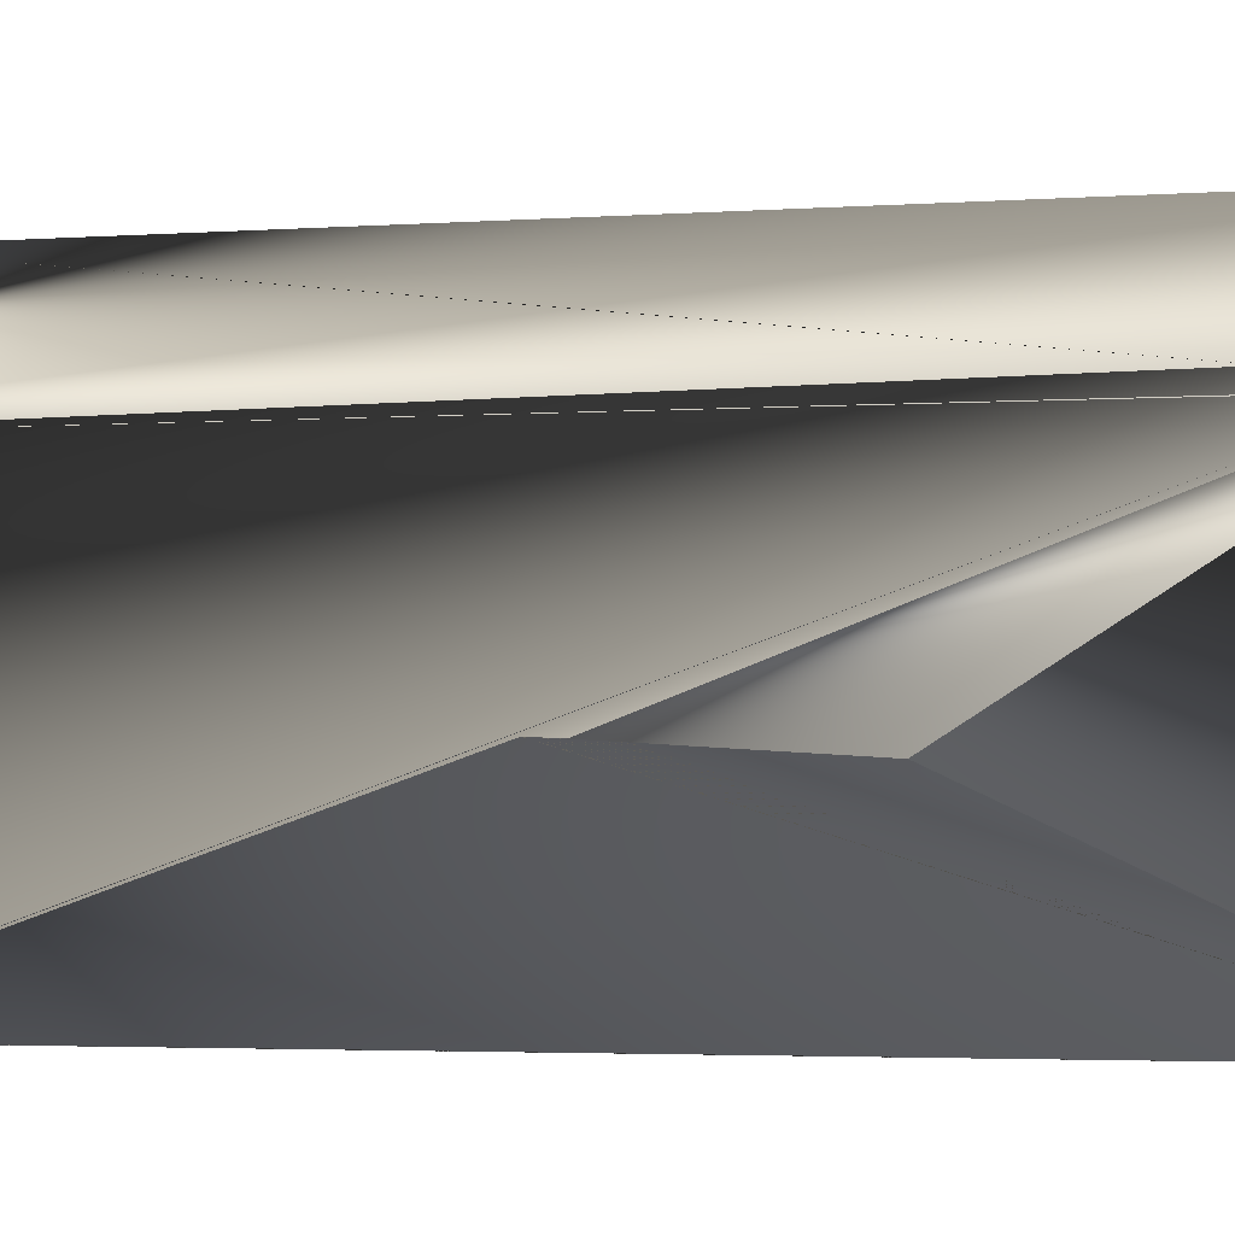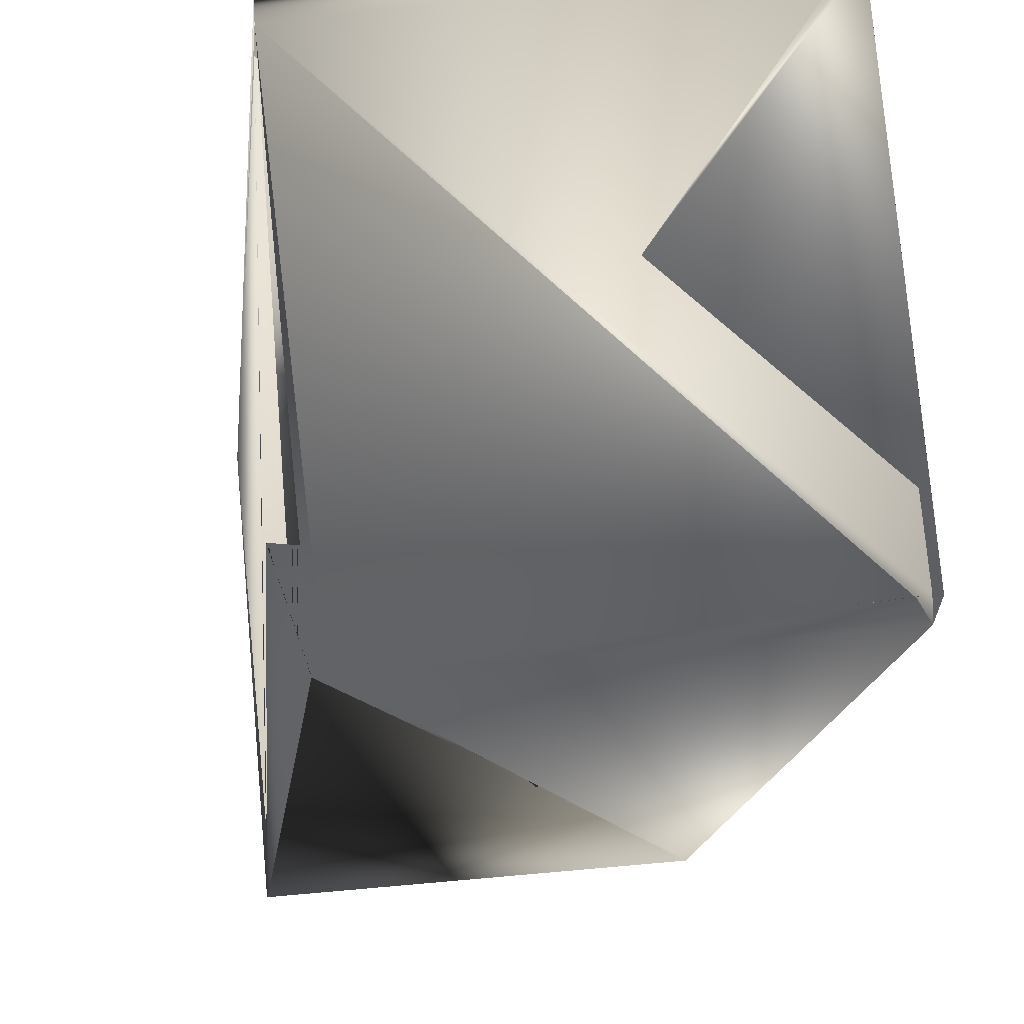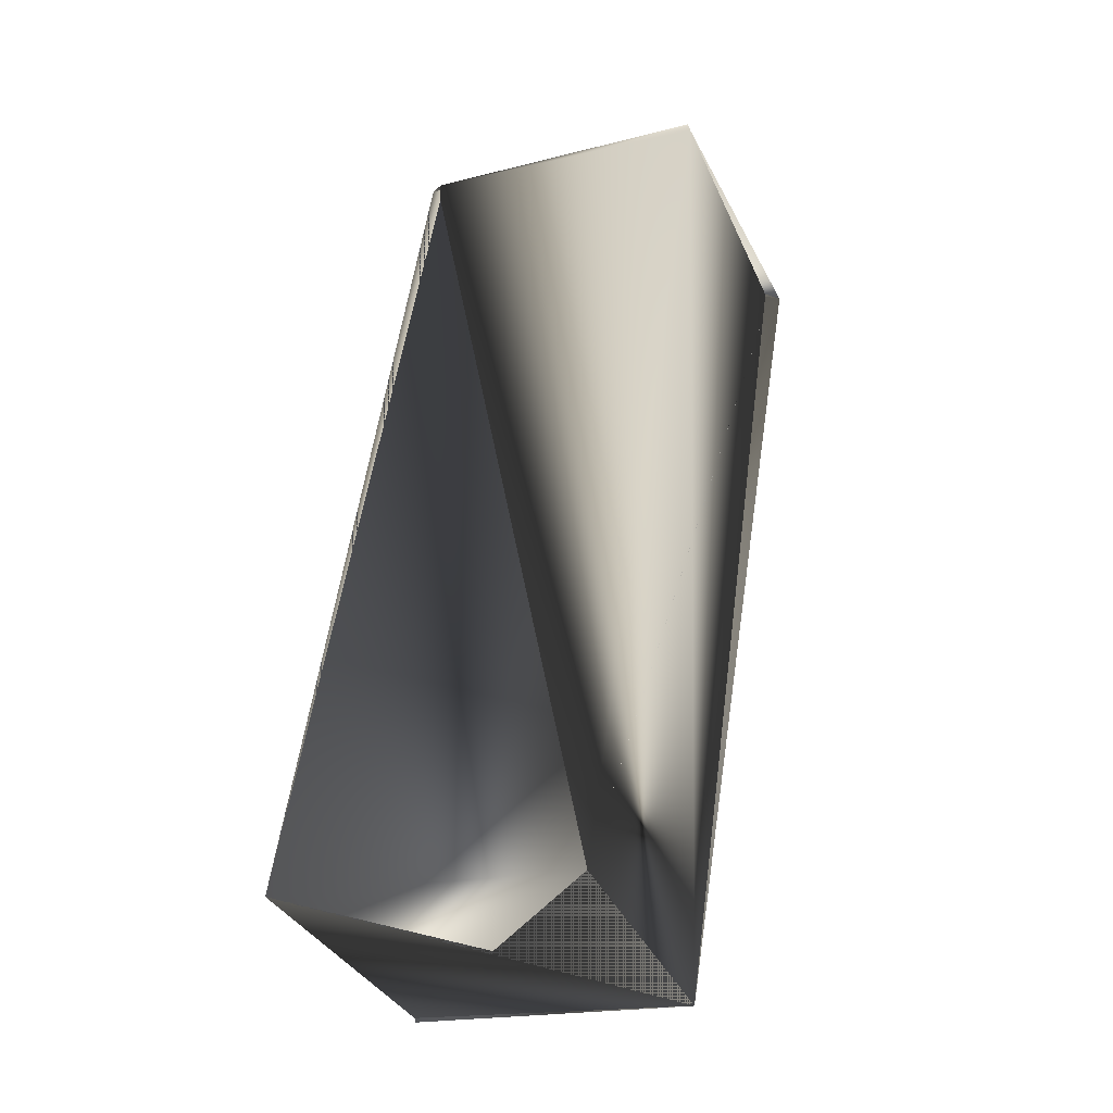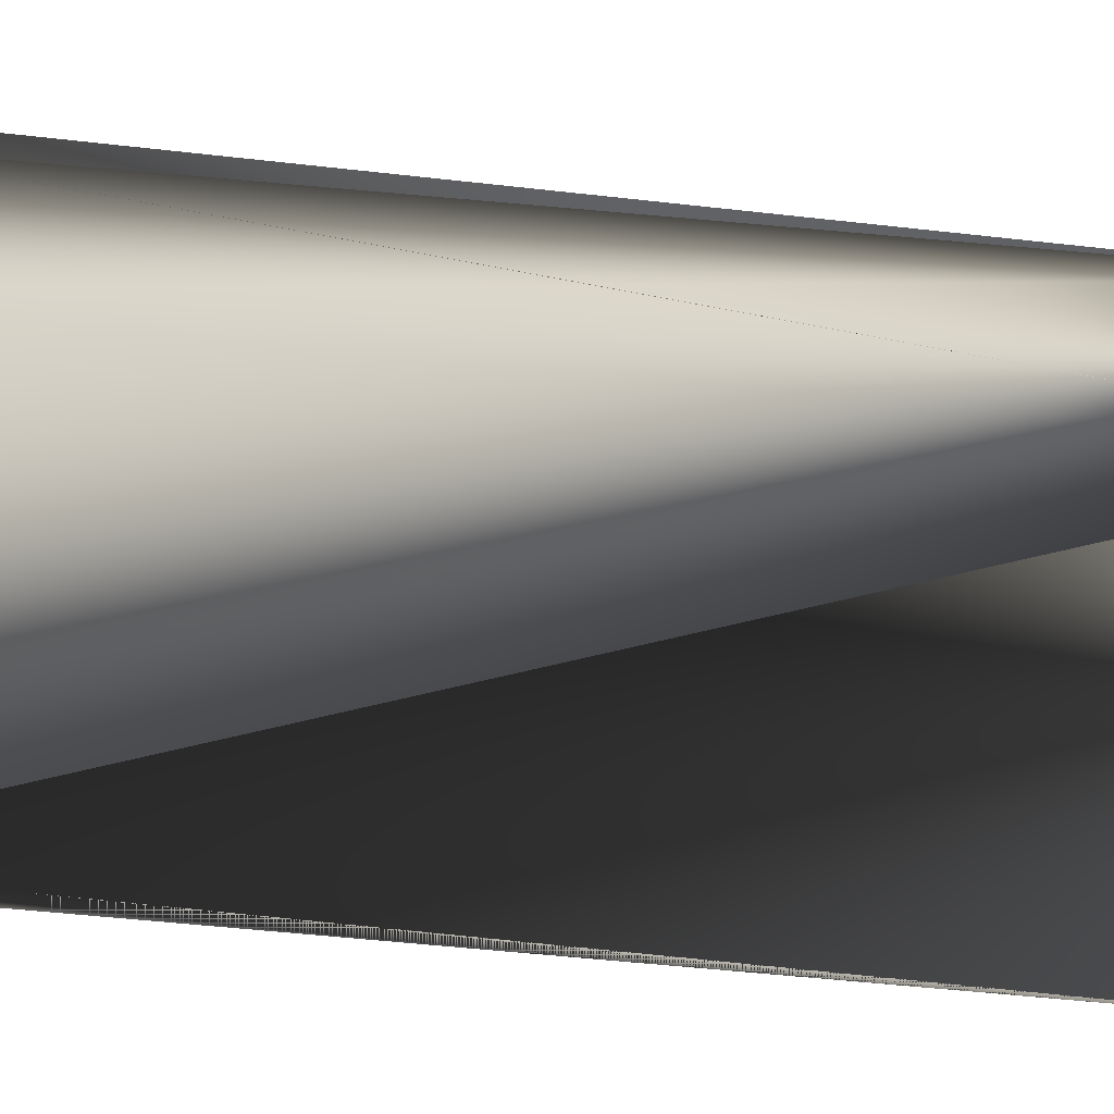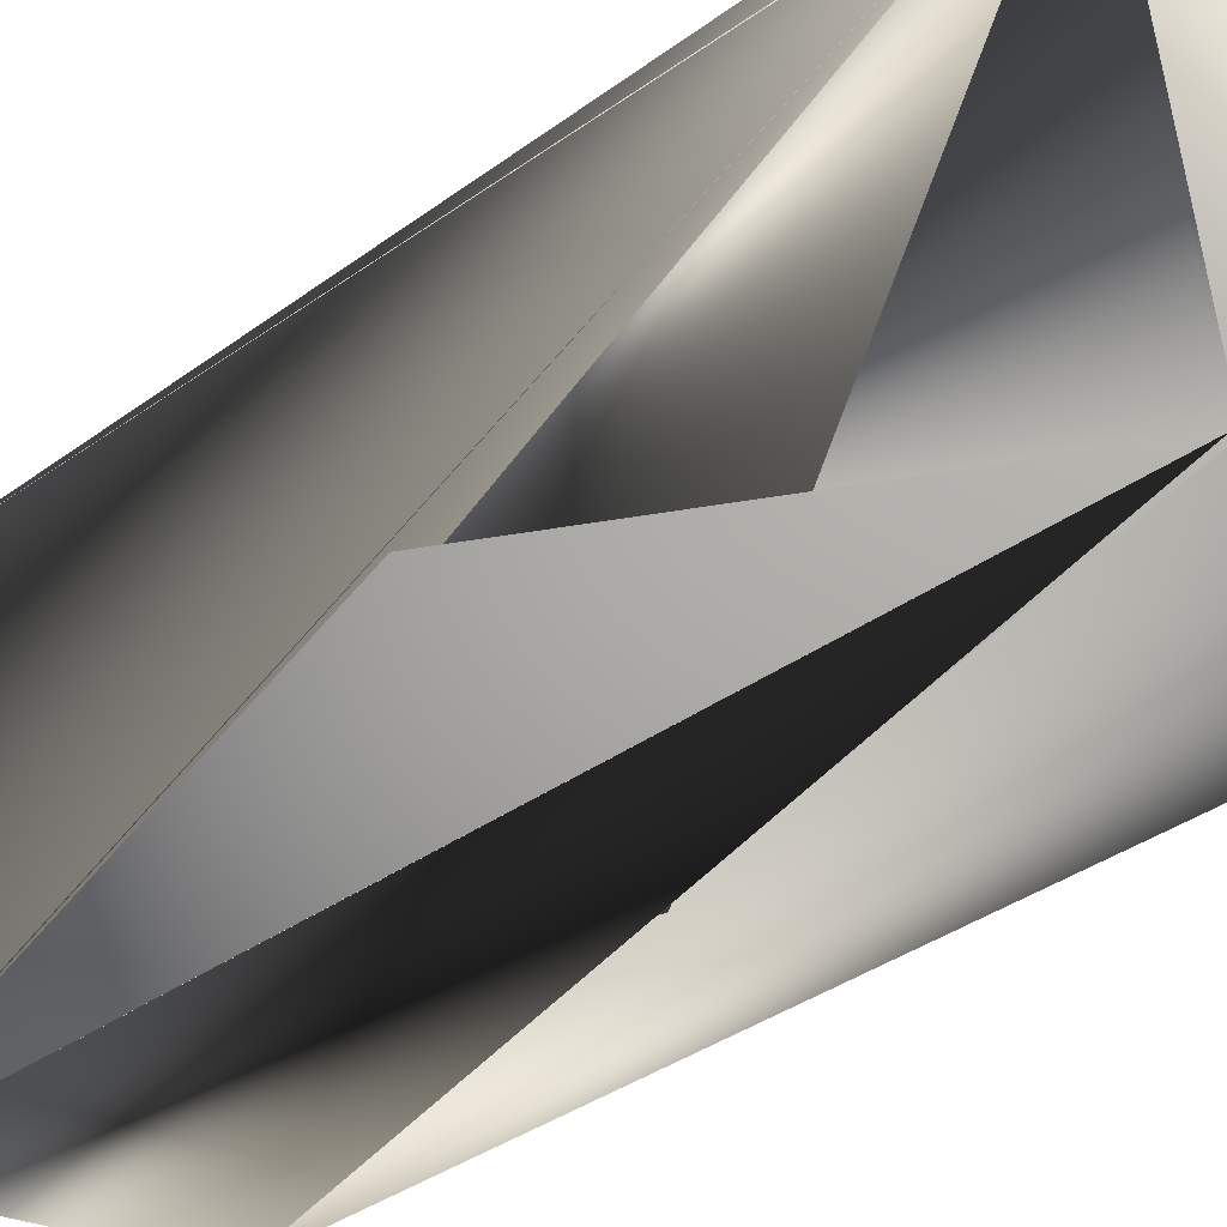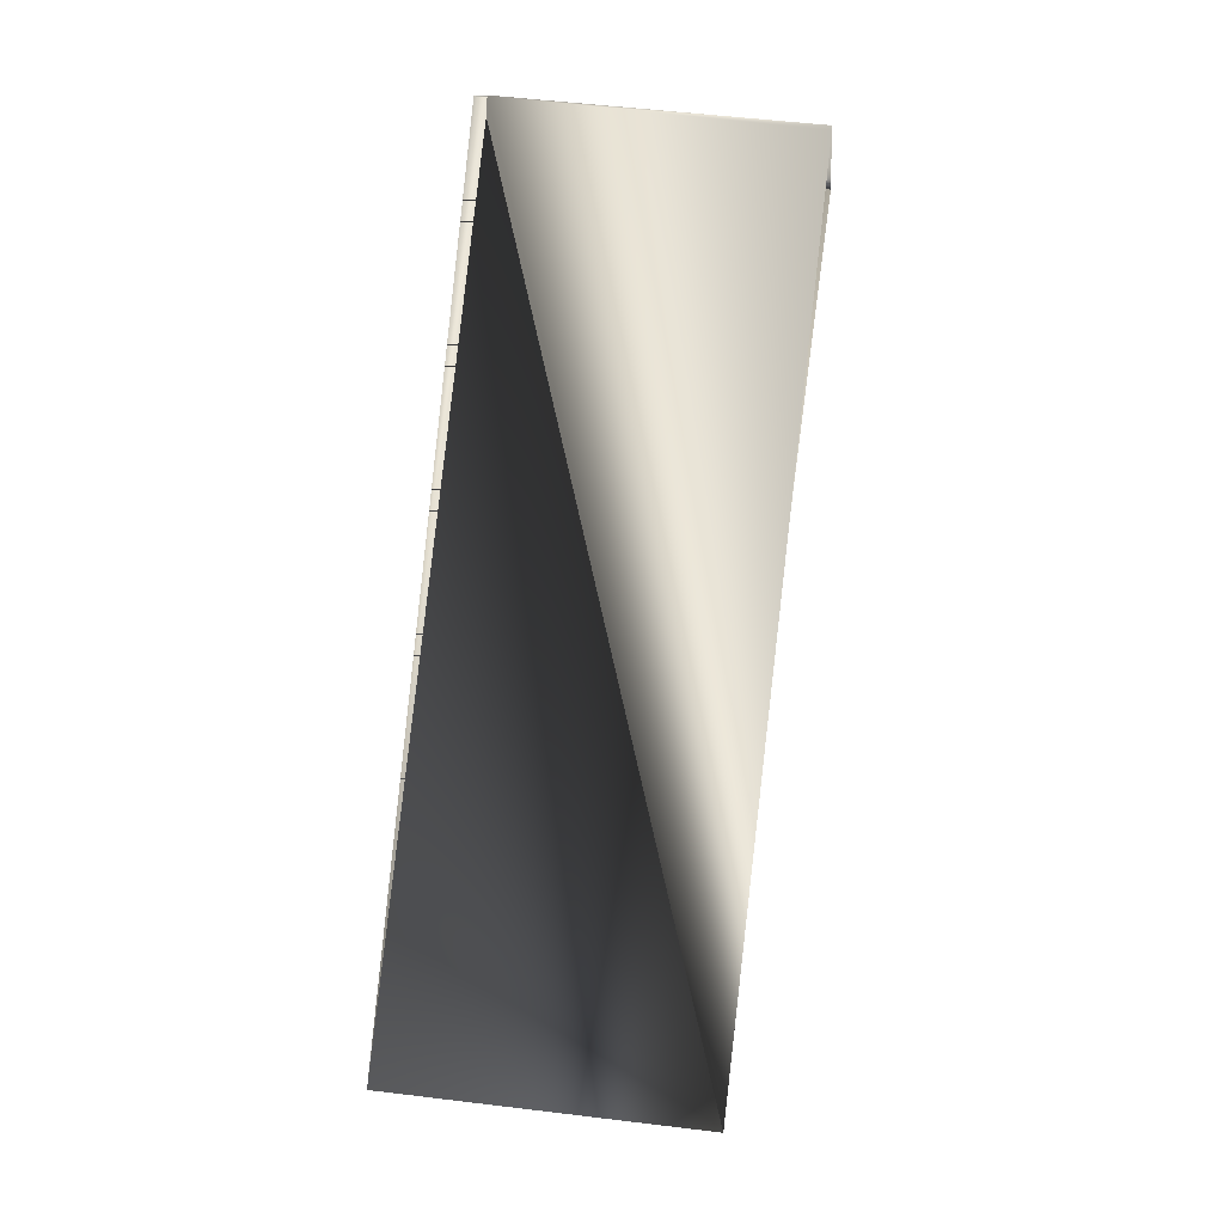
<metadata>
{"format":"obj","ext":"obj","renderer":"f3d","projection":"perspective","resolution":1024,"background":"white","views":[{"elev":15.4,"azim":-81.4,"up":"+Y"},{"elev":-7.2,"azim":-11.7,"up":"+Y"},{"elev":-31.2,"azim":120.3,"up":"+Z"},{"elev":29.5,"azim":84.4,"up":"+Y"},{"elev":-27.4,"azim":-52.7,"up":"+Y"},{"elev":6.4,"azim":100.6,"up":"+Z"}]}
</metadata>
<code>
v -0.04608 -0.1181 0.9181
v -0.1002 -0.1531 0.6435
v -0.1315 -0.13 0.9076
v -0.1389 -0.03869 0.8999
v -0.1389 -0.03454 0.8987
v -0.1298 -0.13 0.9088
v -0.02391 -0.04999 0.6439
v -0.05517 -0.02684 0.9079
v -0.0535 -0.02684 0.9092
v -0.01482 -0.1454 0.6528
v -0.04774 -0.1223 0.9181
v -0.106 -0.06184 0.6346
v -0.1002 -0.1531 0.6448
v -0.04774 -0.1181 0.9181
f 1 2 3
f 1 3 4
f 1 5 2
f 1 4 5
f 6 7 3
f 6 1 4
f 6 8 4
f 6 4 7
f 6 4 8
f 6 3 1
f 6 9 8
f 6 10 11
f 6 1 9
f 6 11 1
f 6 8 4
f 6 4 10
f 2 11 12
f 2 5 11
f 2 12 3
f 9 1 8
f 9 1 3
f 9 3 1
f 3 7 4
f 3 12 13
f 3 12 7
f 3 13 12
f 14 7 10
f 14 10 11
f 14 11 12
f 14 12 7
f 14 12 3
f 14 3 12
f 14 10 13
f 14 11 10
f 14 5 8
f 14 8 4
f 14 4 11
f 14 13 5
f 7 12 3
f 7 1 13
f 7 8 1
f 7 12 8
f 7 13 10
f 10 12 11
f 10 13 12
f 10 12 3
f 10 4 12
f 10 3 13
f 1 12 13
f 1 3 12
f 1 11 4
f 11 5 12
f 5 4 8
f 5 13 12
f 8 12 4
f 12 13 3

</code>
